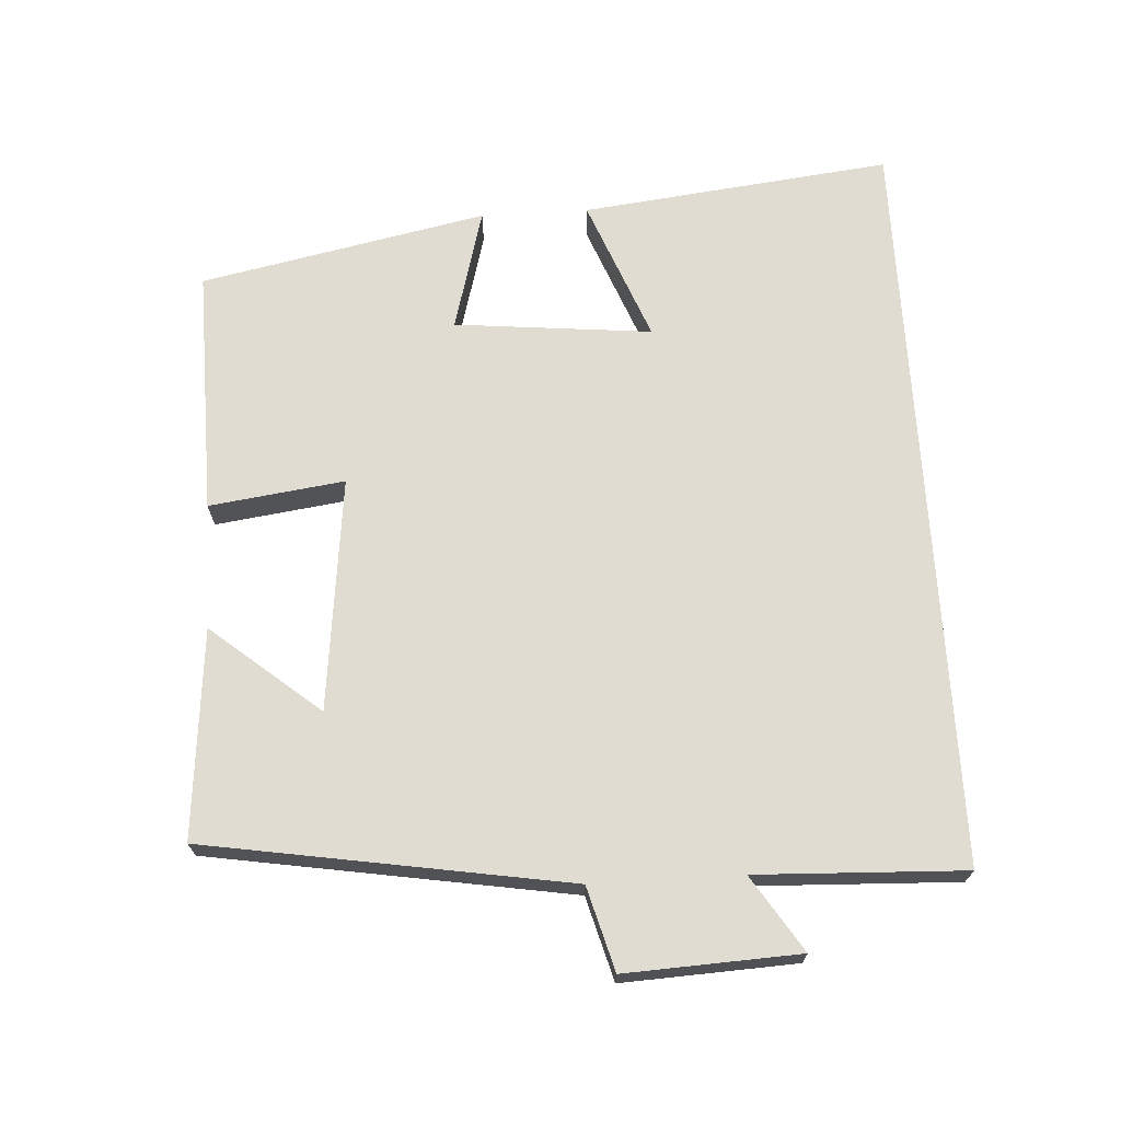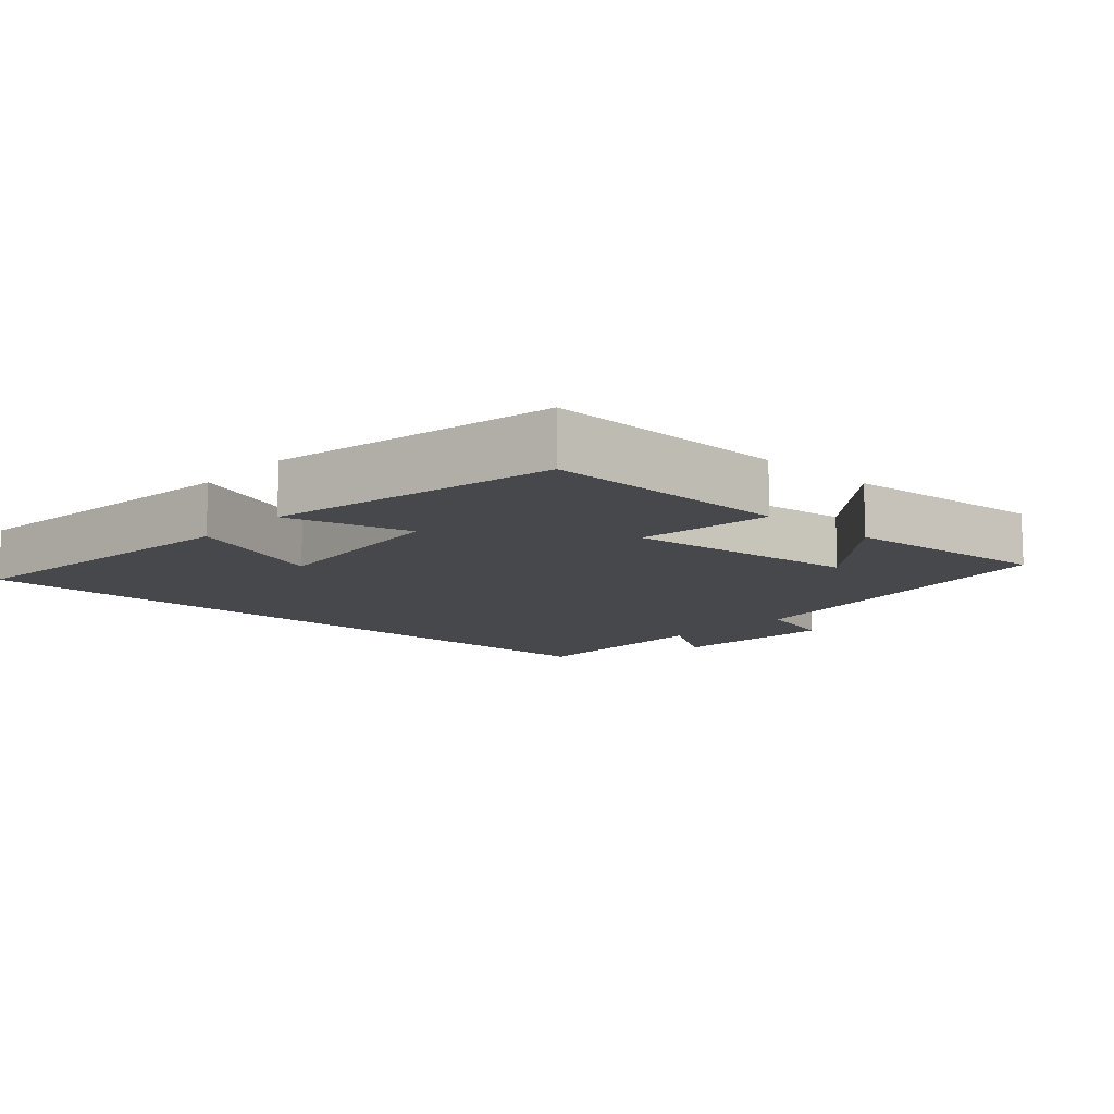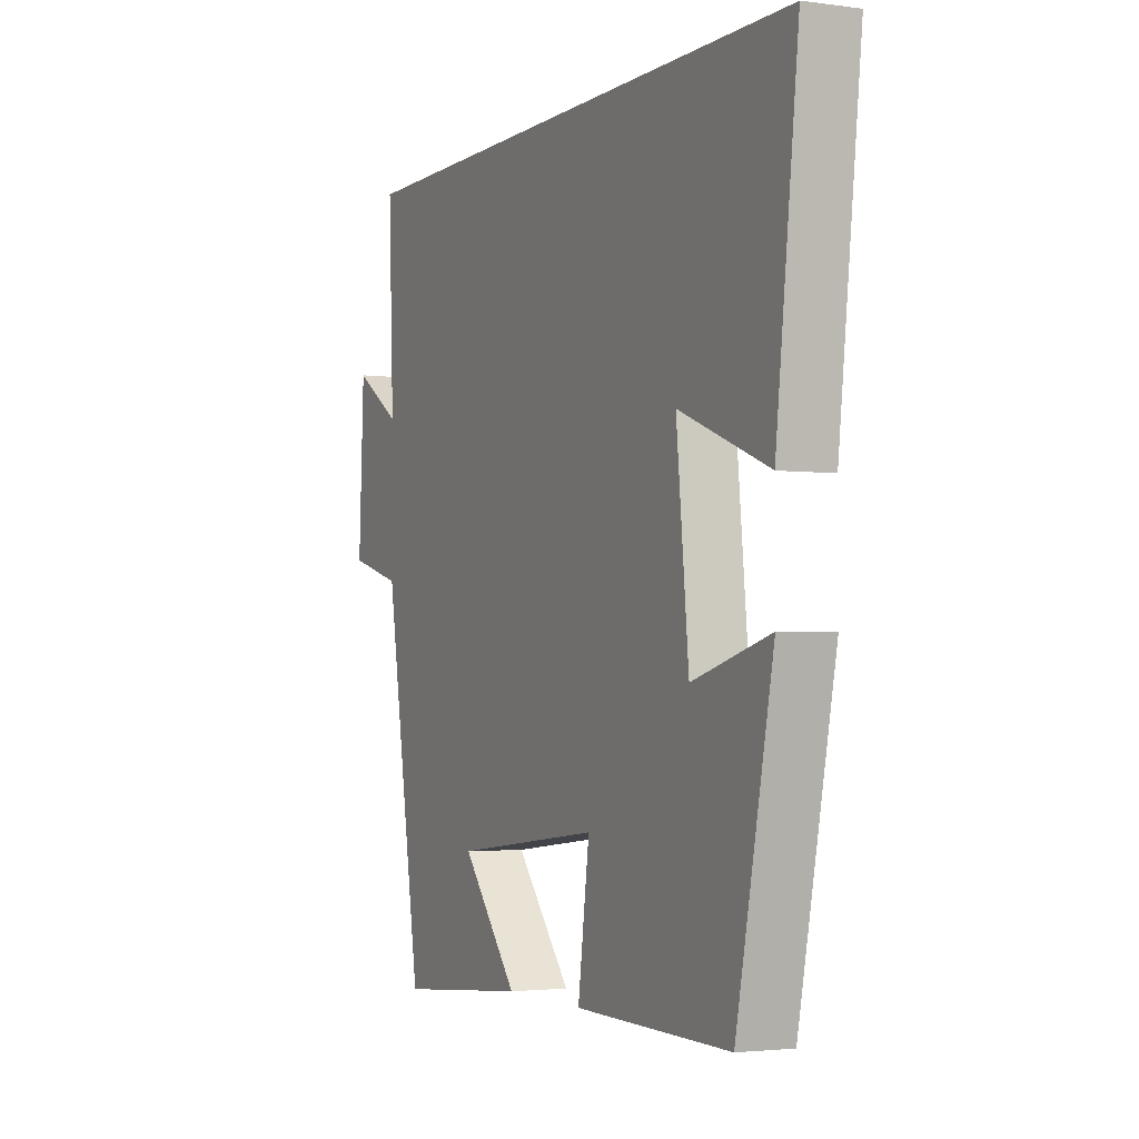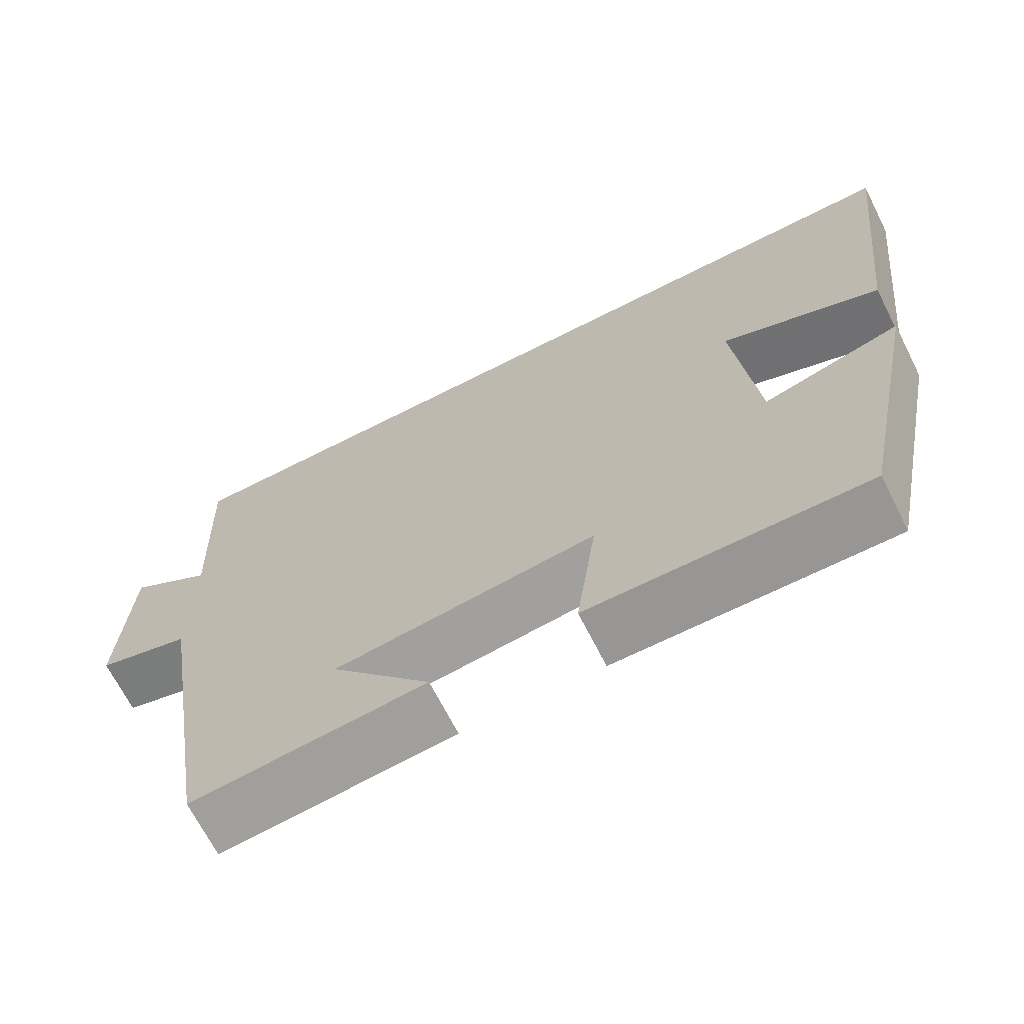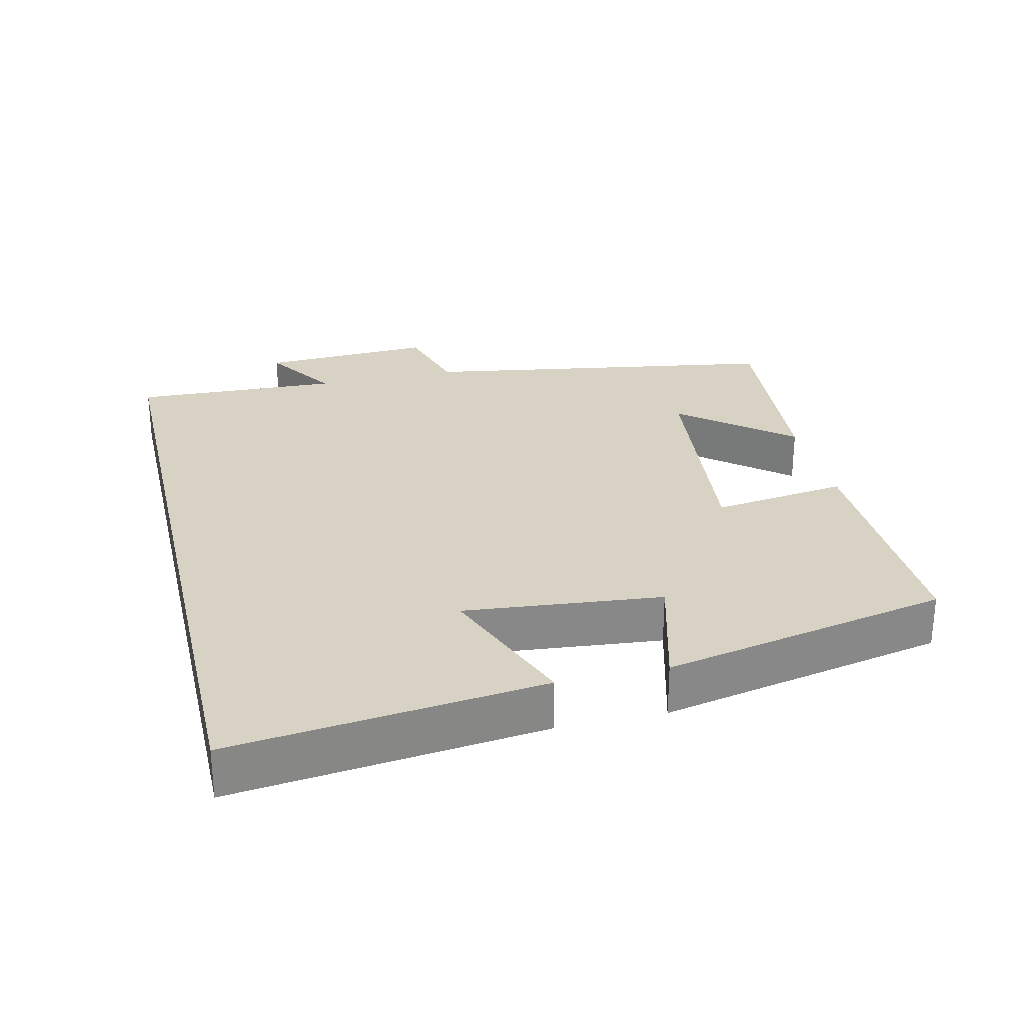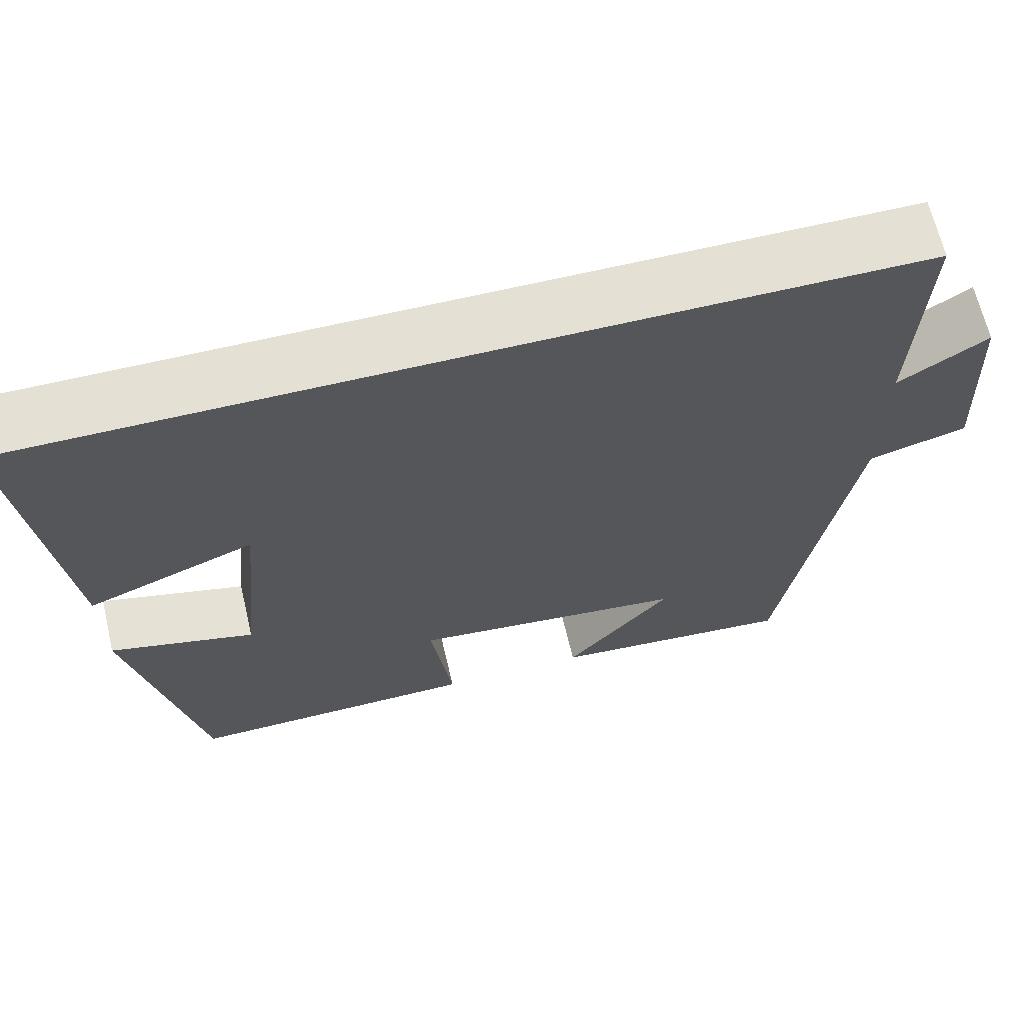
<metadata>
{"format":"obj","ext":"obj","renderer":"f3d","projection":"perspective","resolution":1024,"background":"white","views":[{"elev":69.2,"azim":-93.4,"up":"+Y"},{"elev":-11.3,"azim":137.6,"up":"+Y"},{"elev":-2.8,"azim":64.7,"up":"+Z"},{"elev":-68.5,"azim":26.9,"up":"+Z"},{"elev":27.7,"azim":76.7,"up":"+Y"},{"elev":65.9,"azim":166.7,"up":"+Z"}]}
</metadata>
<code>
v 0.416 0.07 -0.506
v 0.063 0.07 -0.5
v 0.089 0.07 -0.307
v -0.245 0.07 -0.345
v -0.117 0.07 -0.5
v -0.415 0.07 -0.527
v -0.5 0.07 -0.009
v -0.619 0.07 0.024
v -0.607 0.07 0.272
v -0.5 0.07 0.203
v -0.512 0.07 0.5
v 0.551 0.07 0.5
v 0.5 0.07 0.057
v 0.296 0.07 0.137
v 0.324 0.07 -0.145
v 0.5 0.07 -0.097
v 0.416 0 -0.506
v 0.063 0 -0.5
v 0.089 0 -0.307
v -0.245 0 -0.345
v -0.117 0 -0.5
v -0.415 0 -0.527
v -0.5 0 -0.009
v -0.619 0 0.024
v -0.607 0 0.272
v -0.5 0 0.203
v -0.512 0 0.5
v 0.551 0 0.5
v 0.5 0 0.057
v 0.296 0 0.137
v 0.324 0 -0.145
v 0.5 0 -0.097
f 1 2 3
f 16 1 3
f 15 16 3
f 14 15 3 4
f 11 12 13 14
f 10 11 14 4
f 7 8 9 10
f 7 10 4
f 6 7 4
f 4 5 6
f 19 18 17
f 19 17 32
f 19 32 31
f 20 19 31 30
f 30 29 28 27
f 20 30 27 26
f 26 25 24 23
f 20 26 23
f 20 23 22
f 22 21 20
f 1 17 18 2
f 2 18 19 3
f 3 19 20 4
f 4 20 21 5
f 5 21 22 6
f 6 22 23 7
f 7 23 24 8
f 8 24 25 9
f 9 25 26 10
f 10 26 27 11
f 11 27 28 12
f 12 28 29 13
f 13 29 30 14
f 14 30 31 15
f 15 31 32 16
f 16 32 17 1

</code>
